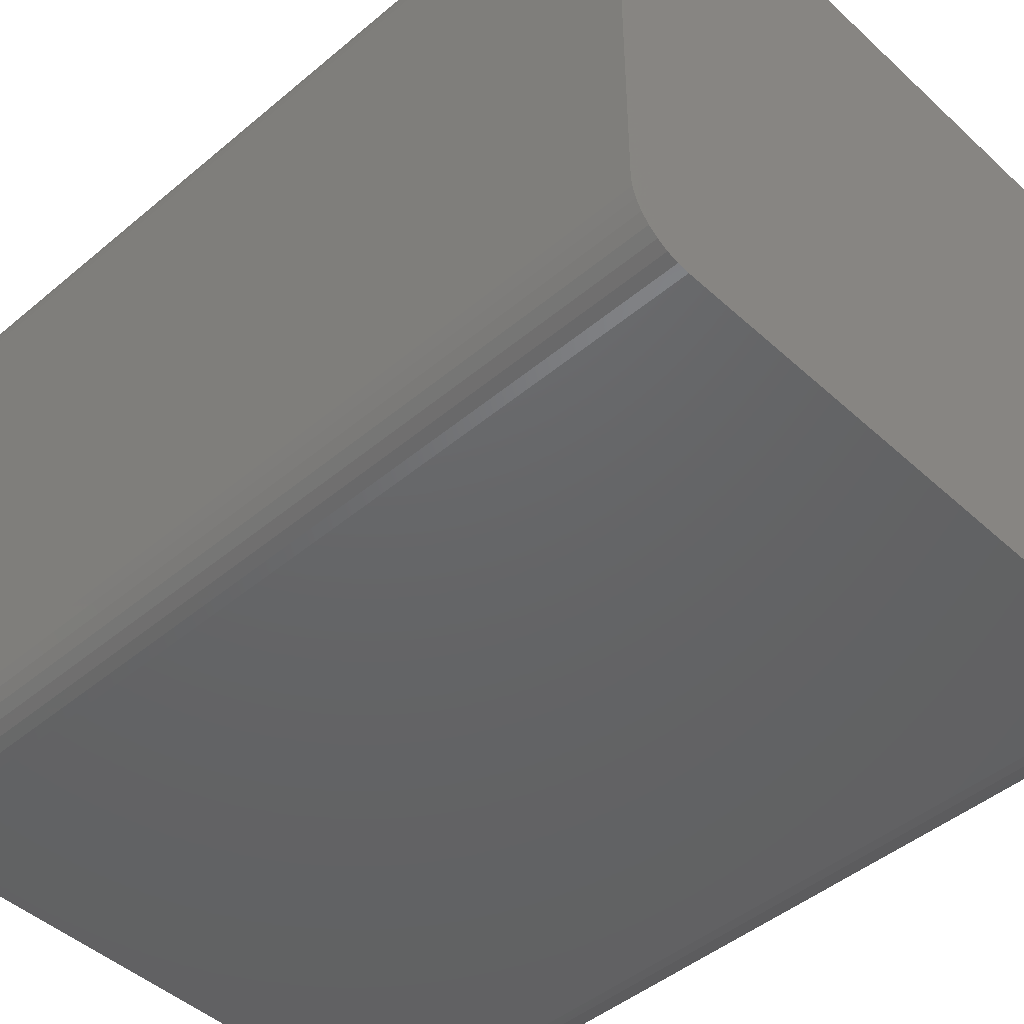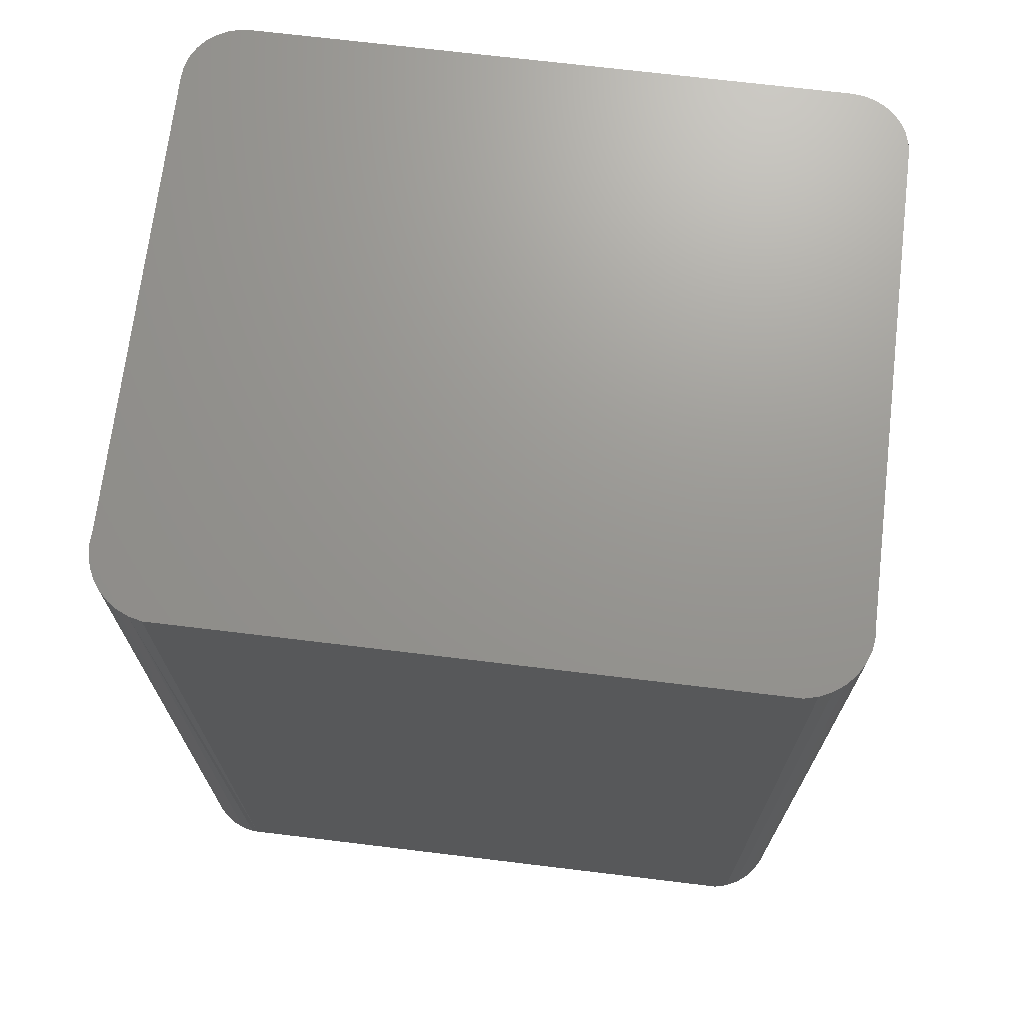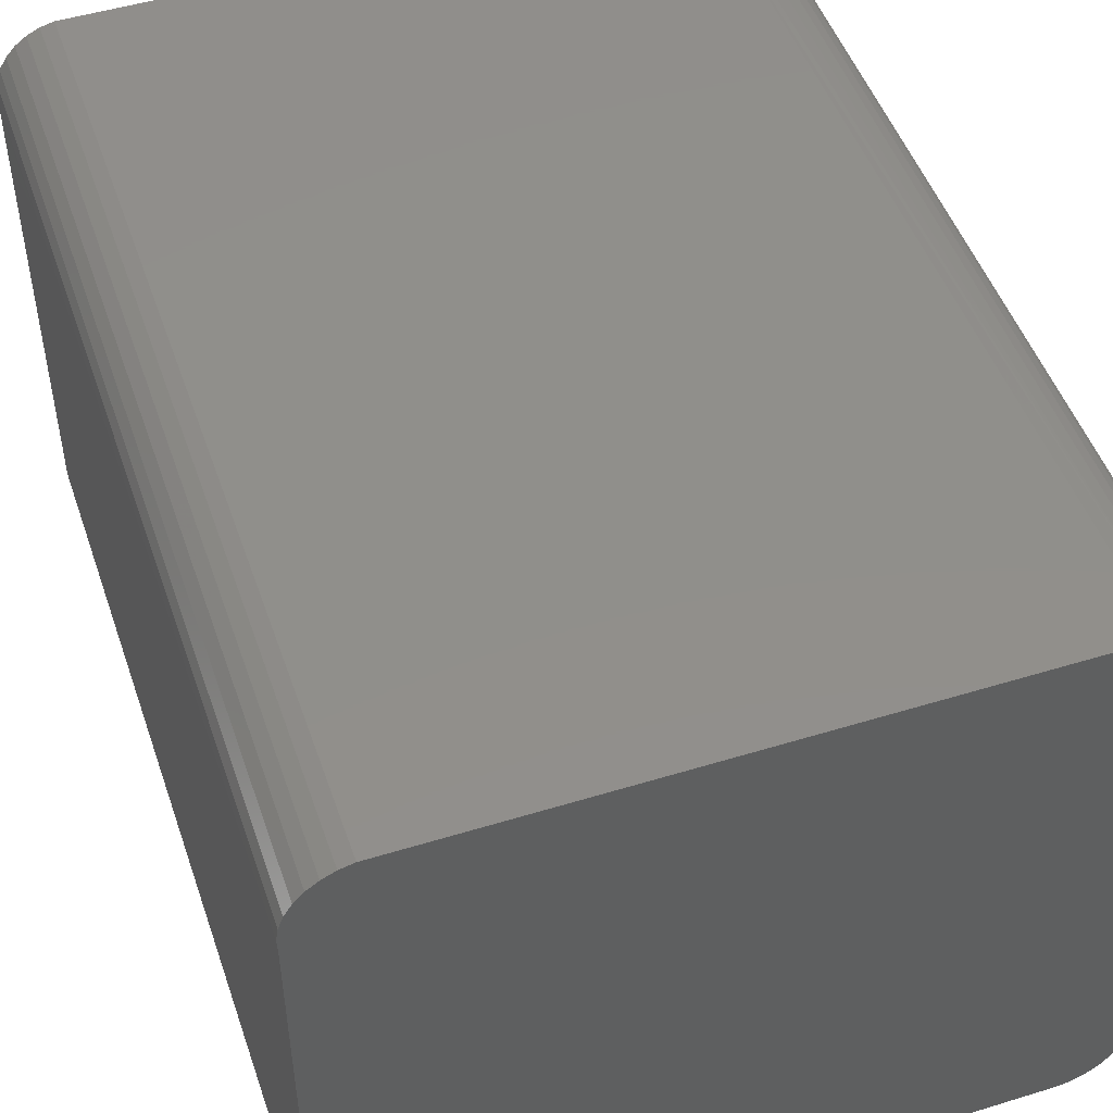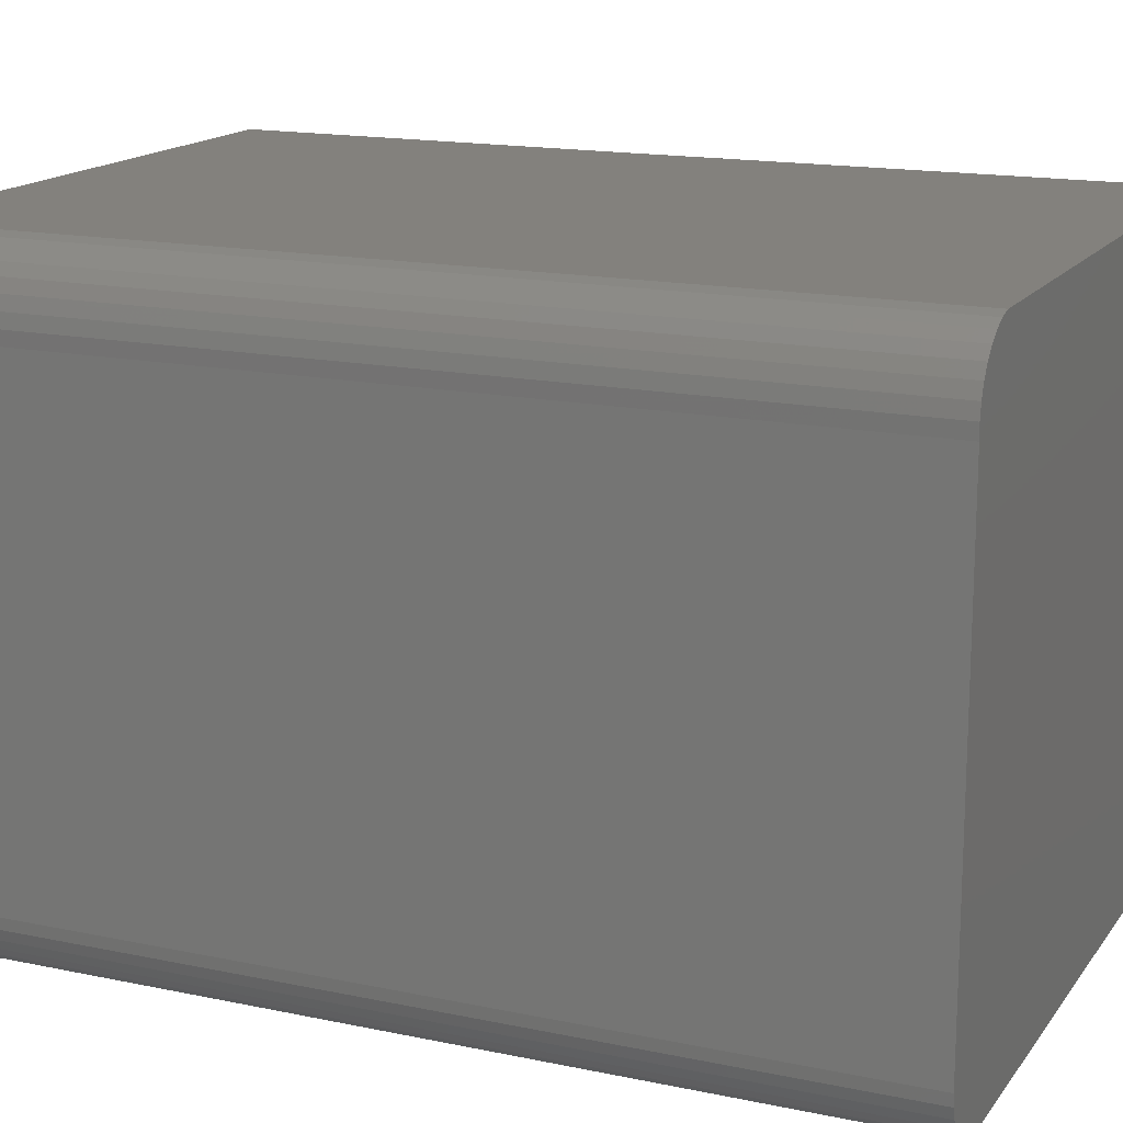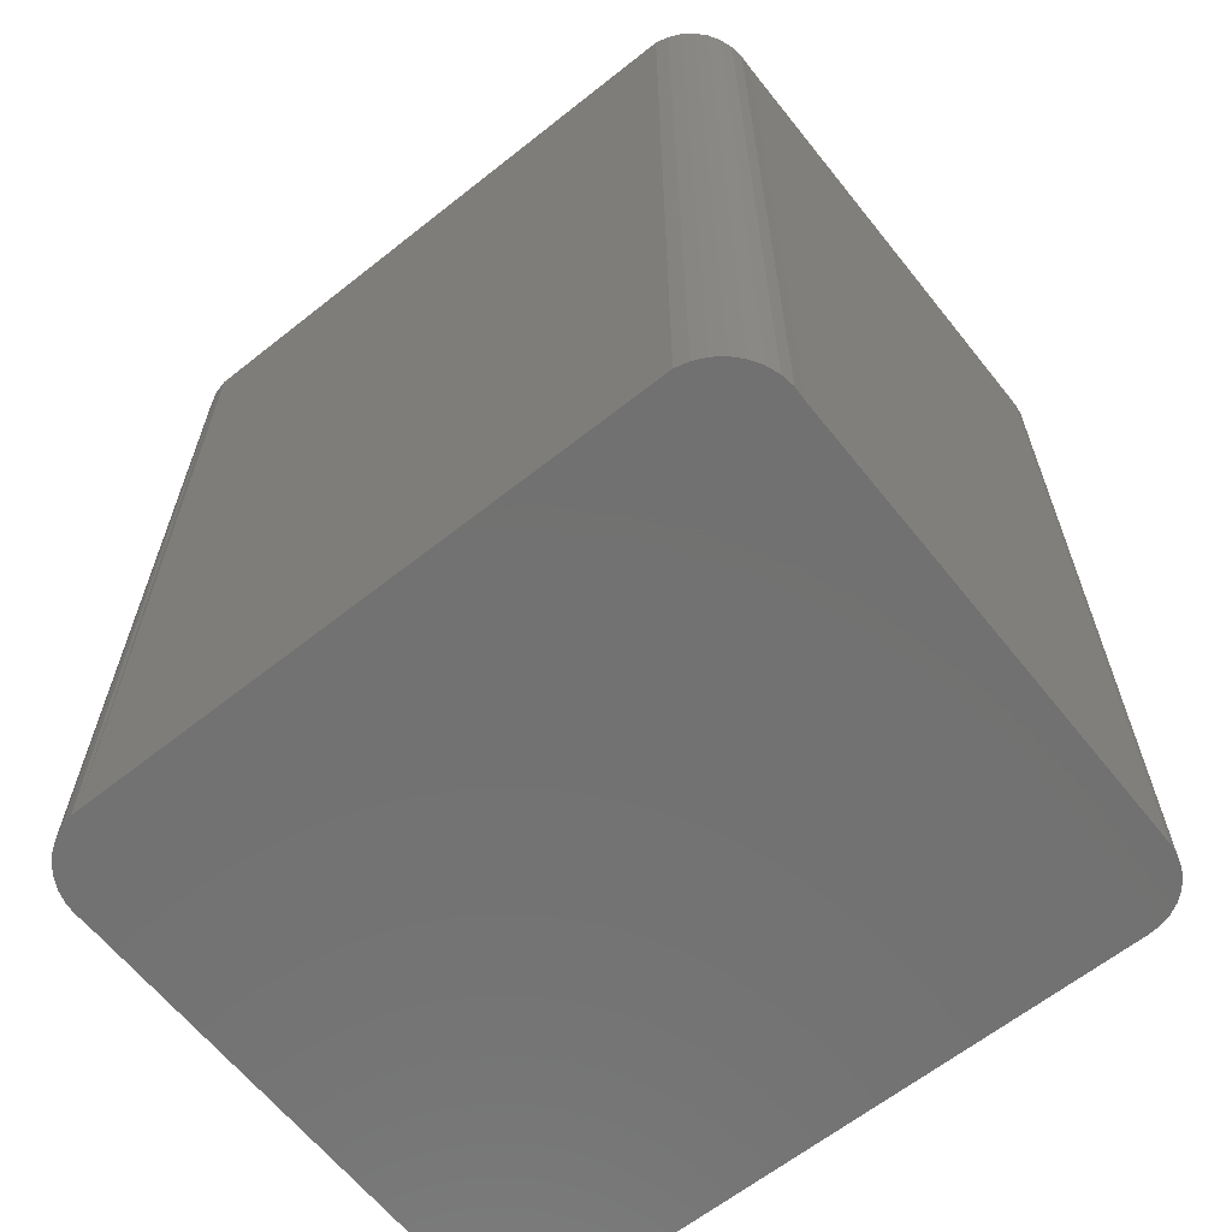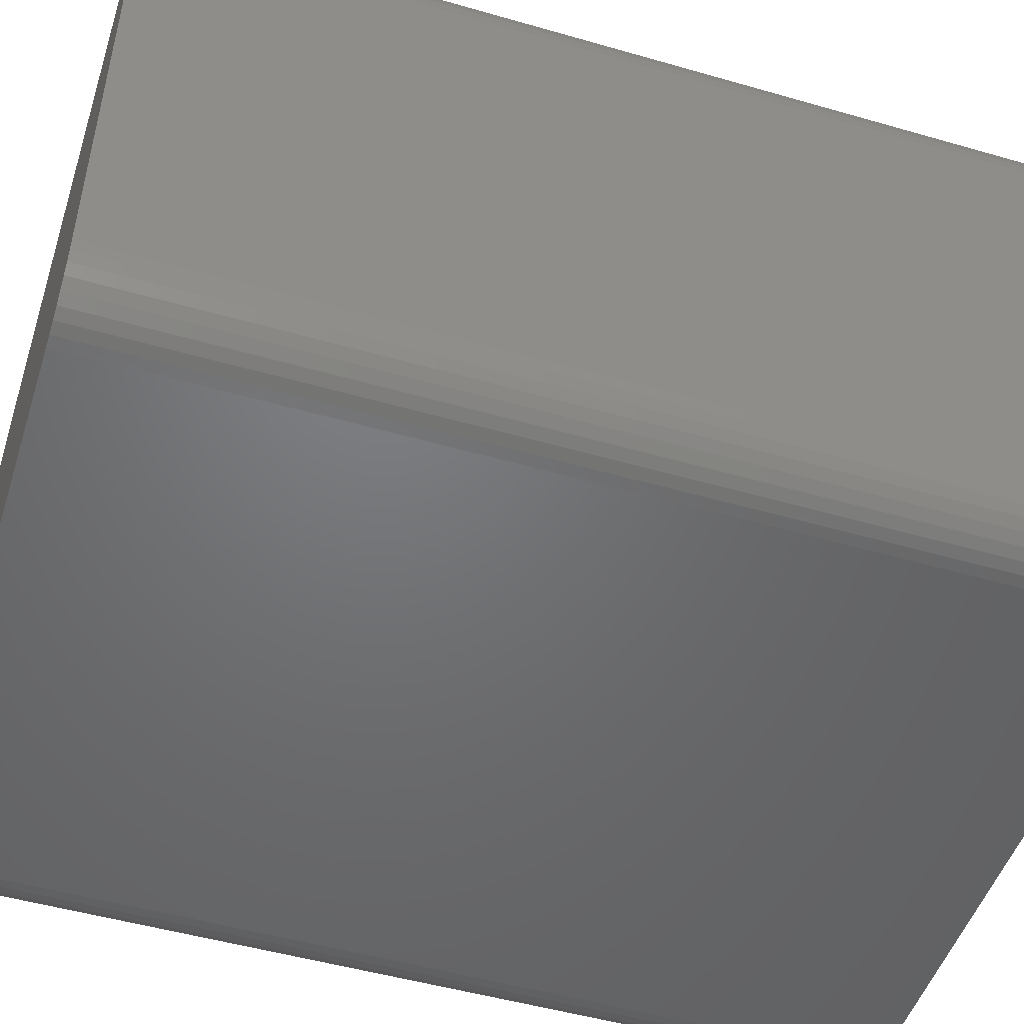
<metadata>
{"format":"stl","ext":"stl","renderer":"f3d","projection":"perspective","resolution":1024,"background":"white","views":[{"elev":-46.1,"azim":133.8,"up":"+Y"},{"elev":70.3,"azim":-173.1,"up":"+Z"},{"elev":49.3,"azim":-18.8,"up":"+Y"},{"elev":15.8,"azim":-66.3,"up":"+Y"},{"elev":-63.7,"azim":-141.4,"up":"+Z"},{"elev":-49.6,"azim":72.3,"up":"+Y"}]}
</metadata>
<code>
# stl→obj: 78 verts, 152 faces
v 0.5869 0.246 -0.3672
v 0.5869 0.246 0.3672
v 0.5956 0.2421 -0.3672
v 0.5956 0.2421 0.3672
v 0.6036 0.2367 -0.3672
v 0.6036 0.2367 0.3672
v 0.6105 0.2301 -0.3672
v 0.6105 0.2301 0.3672
v 0.6161 0.2223 -0.3672
v 0.6161 0.2223 0.3672
v 0.6204 0.2137 -0.3672
v 0.6204 0.2137 0.3672
v 0.6231 0.2045 -0.3672
v 0.6231 0.2045 0.3672
v 0.6242 0.195 -0.3672
v 0.6242 0.195 0.3672
v 0.6237 0.1854 -0.3672
v 0.6237 0.1854 0.3672
v 0.5717 0.2486 -0.3672
v 0.1026 0.2486 -0.3672
v 0.5717 0.2486 0.3672
v 0.1026 0.2486 0.3672
v 0.092 0.246 0.3672
v 0.5763 0.2486 0.3672
v 0.08208 0.2414 0.3672
v 0.07326 0.2349 0.3672
v 0.06587 0.2268 0.3672
v 0.06019 0.2175 0.3672
v 0.05645 0.2072 0.3672
v 0.05478 0.1964 0.3672
v 0.6228 -0.2027 0.3672
v 0.05617 -0.2027 0.3672
v 0.05887 -0.2116 0.3672
v 0.6201 -0.2116 0.3672
v 0.06325 -0.2198 0.3672
v 0.6157 -0.2198 0.3672
v 0.06914 -0.227 0.3672
v 0.6098 -0.227 0.3672
v 0.07632 -0.2329 0.3672
v 0.6026 -0.2329 0.3672
v 0.0845 -0.2373 0.3672
v 0.05526 0.1854 0.3672
v 0.05526 -0.00403 0.3672
v 0.6237 -0.1935 0.3672
v 0.5944 -0.2373 0.3672
v 0.09339 -0.24 0.3672
v 0.1026 -0.2409 0.3672
v 0.5763 -0.2409 0.3672
v 0.5856 -0.24 0.3672
v 0.05526 -0.1935 0.3672
v 0.5763 0.2486 -0.3672
v 0.092 0.246 -0.3672
v 0.08208 0.2414 -0.3672
v 0.07326 0.2349 -0.3672
v 0.06587 0.2268 -0.3672
v 0.06019 0.2175 -0.3672
v 0.05645 0.2072 -0.3672
v 0.05478 0.1964 -0.3672
v 0.05887 -0.2116 -0.3672
v 0.05617 -0.2027 -0.3672
v 0.6228 -0.2027 -0.3672
v 0.6201 -0.2116 -0.3672
v 0.06325 -0.2198 -0.3672
v 0.6157 -0.2198 -0.3672
v 0.06914 -0.227 -0.3672
v 0.6098 -0.227 -0.3672
v 0.07632 -0.2329 -0.3672
v 0.6026 -0.2329 -0.3672
v 0.0845 -0.2373 -0.3672
v 0.05526 0.1854 -0.3672
v 0.6237 -0.1935 -0.3672
v 0.05526 -0.00403 -0.3672
v 0.5944 -0.2373 -0.3672
v 0.5856 -0.24 -0.3672
v 0.5763 -0.2409 -0.3672
v 0.1026 -0.2409 -0.3672
v 0.09339 -0.24 -0.3672
v 0.05526 -0.1935 -0.3672
f 1 2 3
f 3 2 4
f 3 4 5
f 5 4 6
f 5 6 7
f 7 6 8
f 7 8 9
f 9 8 10
f 9 10 11
f 11 10 12
f 11 12 13
f 13 12 14
f 13 14 15
f 15 14 16
f 15 16 17
f 17 16 18
f 19 20 21
f 21 20 22
f 21 23 24
f 21 22 23
f 6 4 25
f 25 26 6
f 8 6 26
f 26 27 8
f 10 8 27
f 27 28 10
f 10 28 12
f 12 28 29
f 12 29 14
f 14 29 30
f 14 30 16
f 31 32 33
f 31 33 34
f 34 33 35
f 34 35 36
f 36 35 37
f 36 37 38
f 38 37 39
f 38 39 40
f 40 39 41
f 42 43 44
f 42 44 18
f 42 18 16
f 42 16 30
f 2 24 23
f 2 23 25
f 2 25 4
f 45 40 41
f 45 41 46
f 45 46 47
f 45 47 48
f 45 48 49
f 32 31 50
f 50 31 44
f 50 44 43
f 51 52 19
f 52 20 19
f 53 3 5
f 5 54 53
f 54 5 7
f 7 55 54
f 55 7 9
f 9 56 55
f 11 56 9
f 57 56 11
f 13 57 11
f 58 57 13
f 15 58 13
f 59 60 61
f 62 59 61
f 63 59 62
f 64 63 62
f 65 63 64
f 66 65 64
f 67 65 66
f 68 67 66
f 69 67 68
f 70 58 15
f 70 15 17
f 70 17 71
f 70 71 72
f 1 3 53
f 1 53 52
f 1 52 51
f 73 74 75
f 73 75 76
f 73 76 77
f 73 77 69
f 73 69 68
f 72 71 78
f 78 71 61
f 78 61 60
f 2 19 24
f 19 21 24
f 19 2 51
f 2 1 51
f 72 78 43
f 43 78 50
f 70 72 42
f 42 72 43
f 70 42 58
f 58 42 30
f 58 30 57
f 57 30 29
f 57 29 56
f 56 29 28
f 56 28 55
f 55 28 27
f 55 27 54
f 54 27 26
f 54 26 53
f 53 26 25
f 53 25 52
f 52 25 23
f 52 23 20
f 20 23 22
f 71 17 44
f 44 17 18
f 71 44 61
f 61 44 31
f 61 31 62
f 62 31 34
f 62 34 64
f 64 34 36
f 64 36 66
f 66 36 38
f 66 38 68
f 68 38 40
f 68 40 73
f 73 40 45
f 73 45 74
f 74 45 49
f 74 49 75
f 75 49 48
f 76 75 47
f 47 75 48
f 76 47 77
f 77 47 46
f 77 46 69
f 69 46 41
f 69 41 67
f 67 41 39
f 67 39 65
f 65 39 37
f 65 37 63
f 63 37 35
f 63 35 59
f 59 35 33
f 59 33 60
f 60 33 32
f 60 32 78
f 78 32 50

</code>
